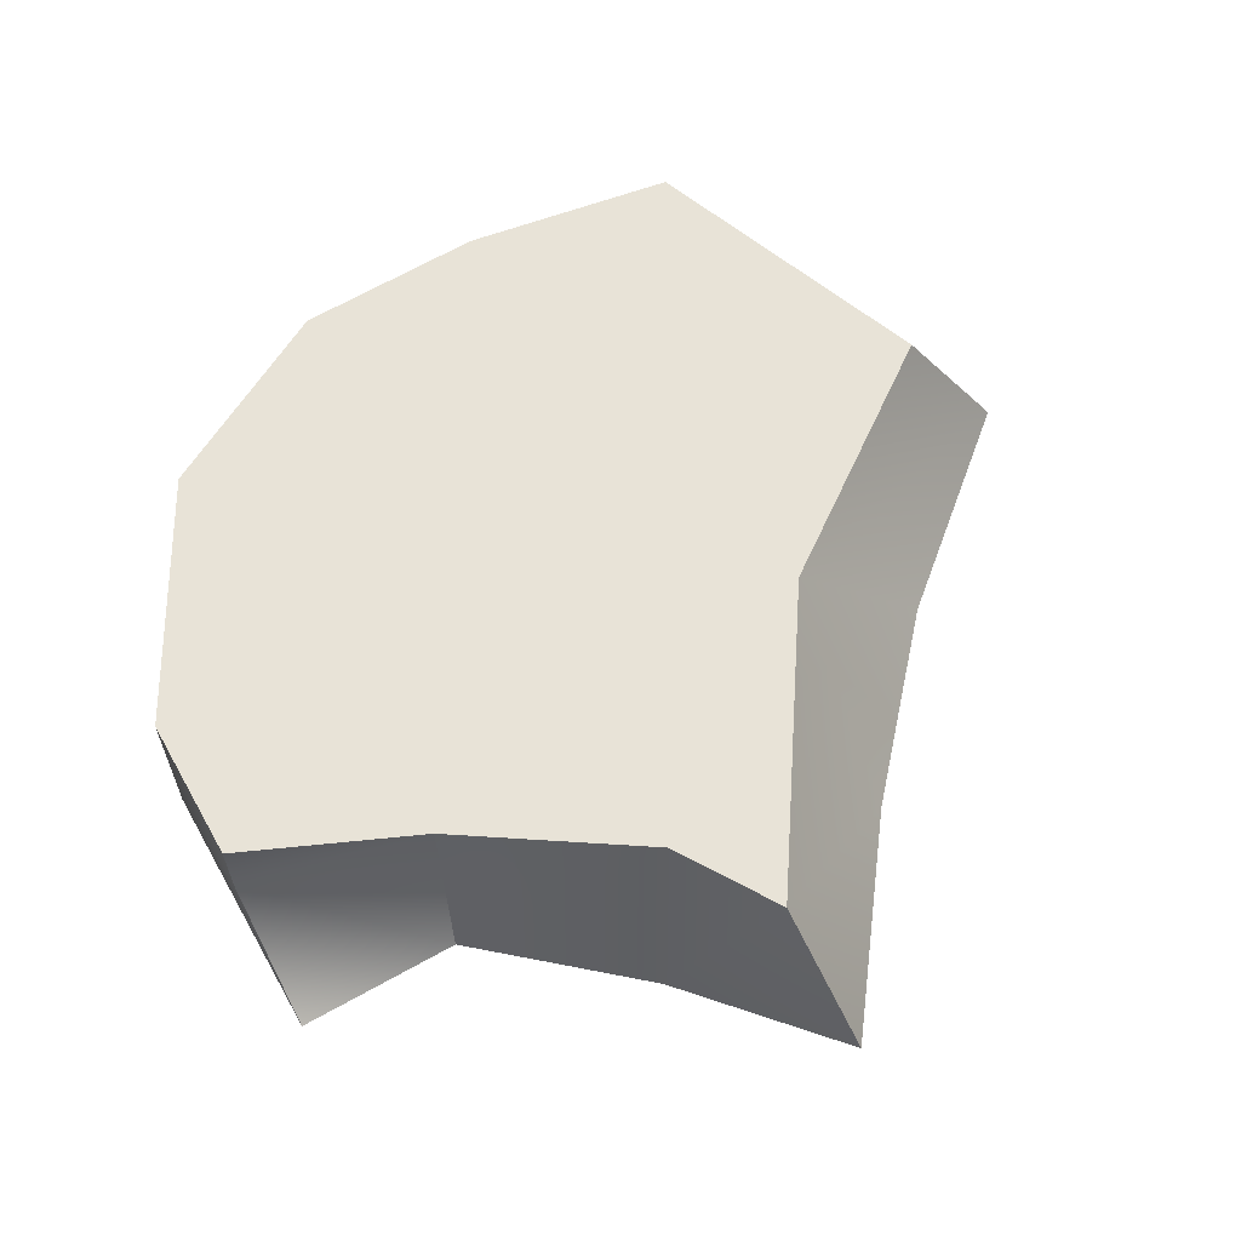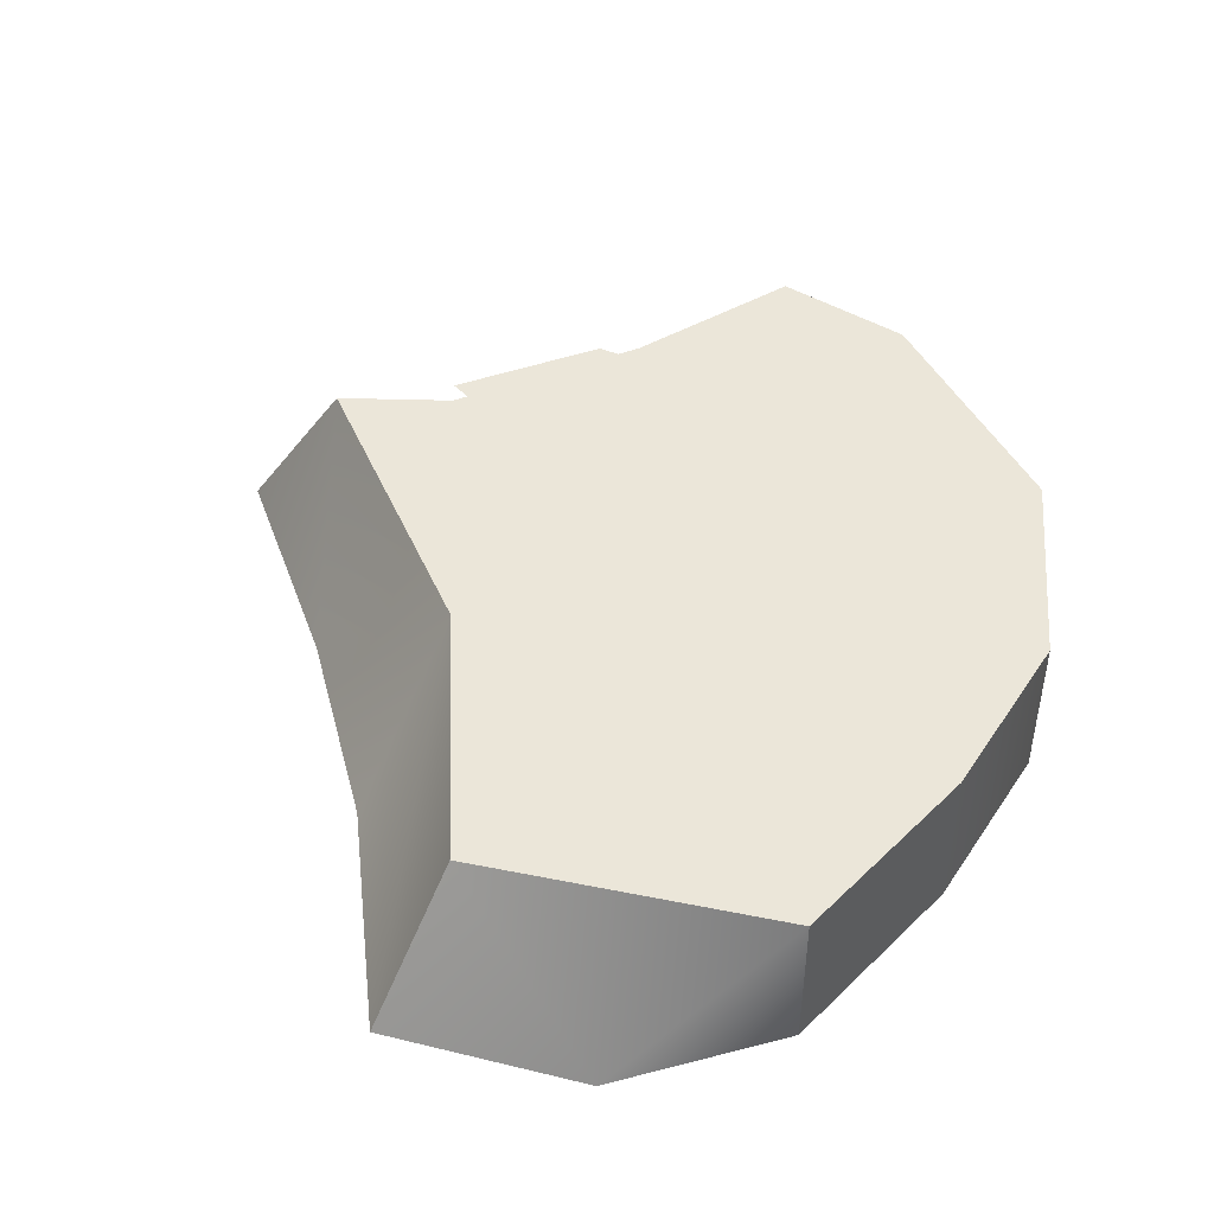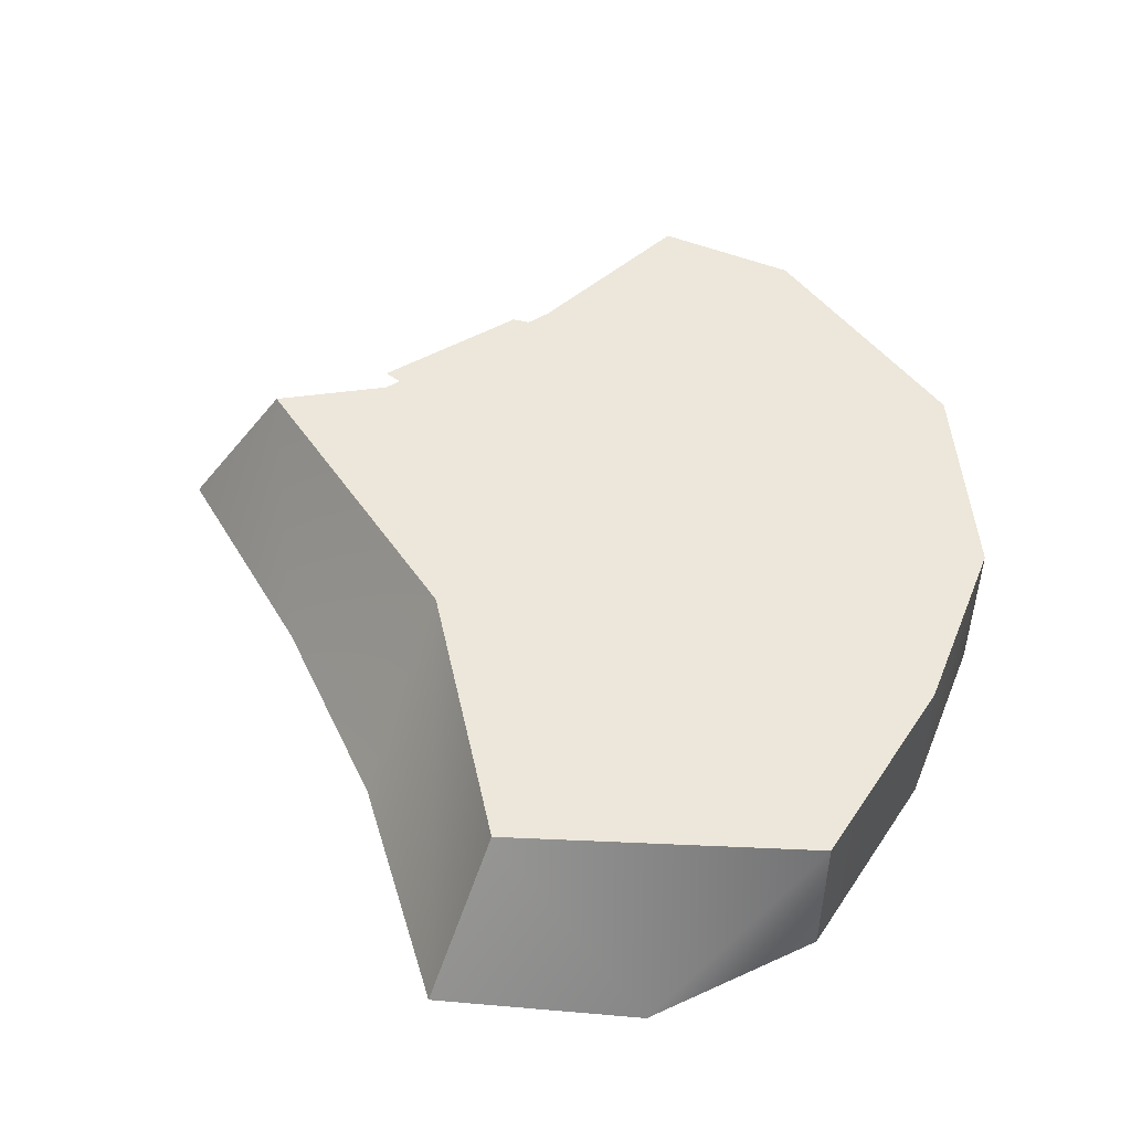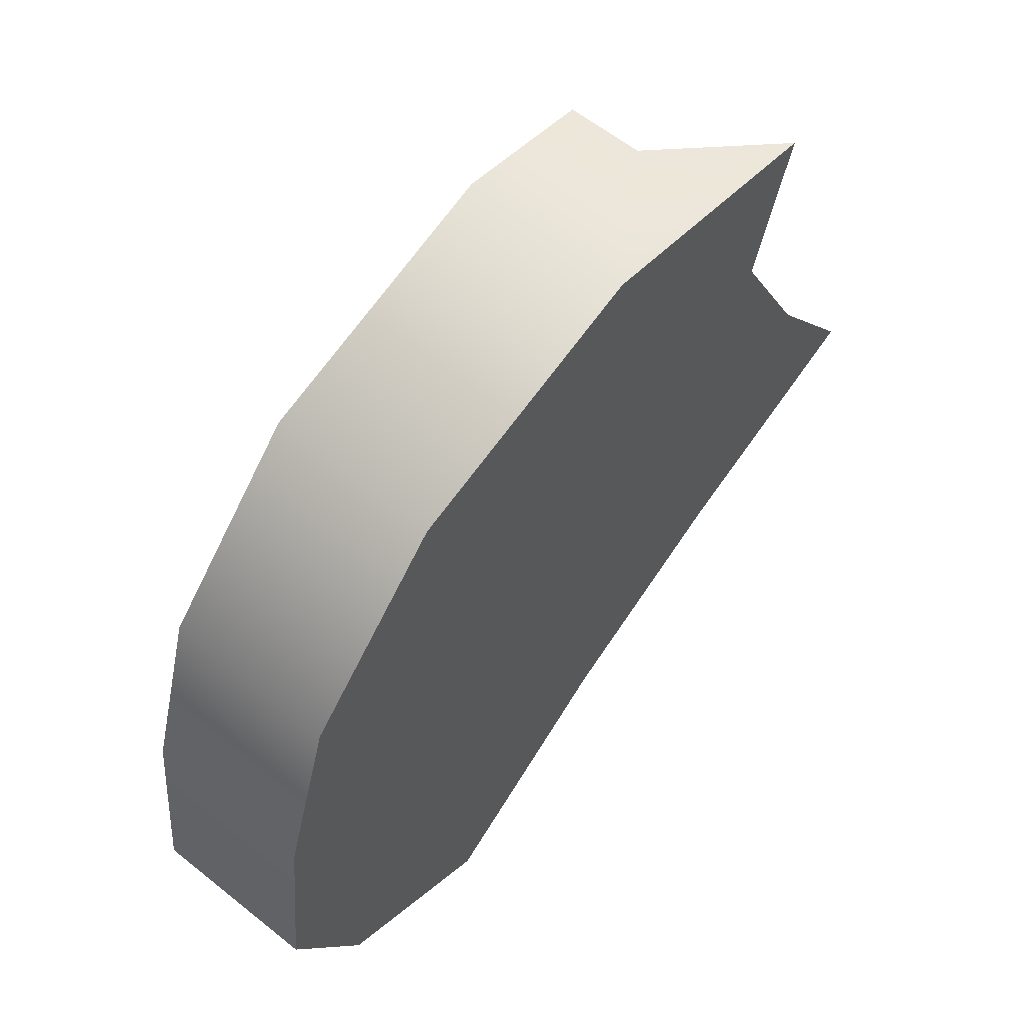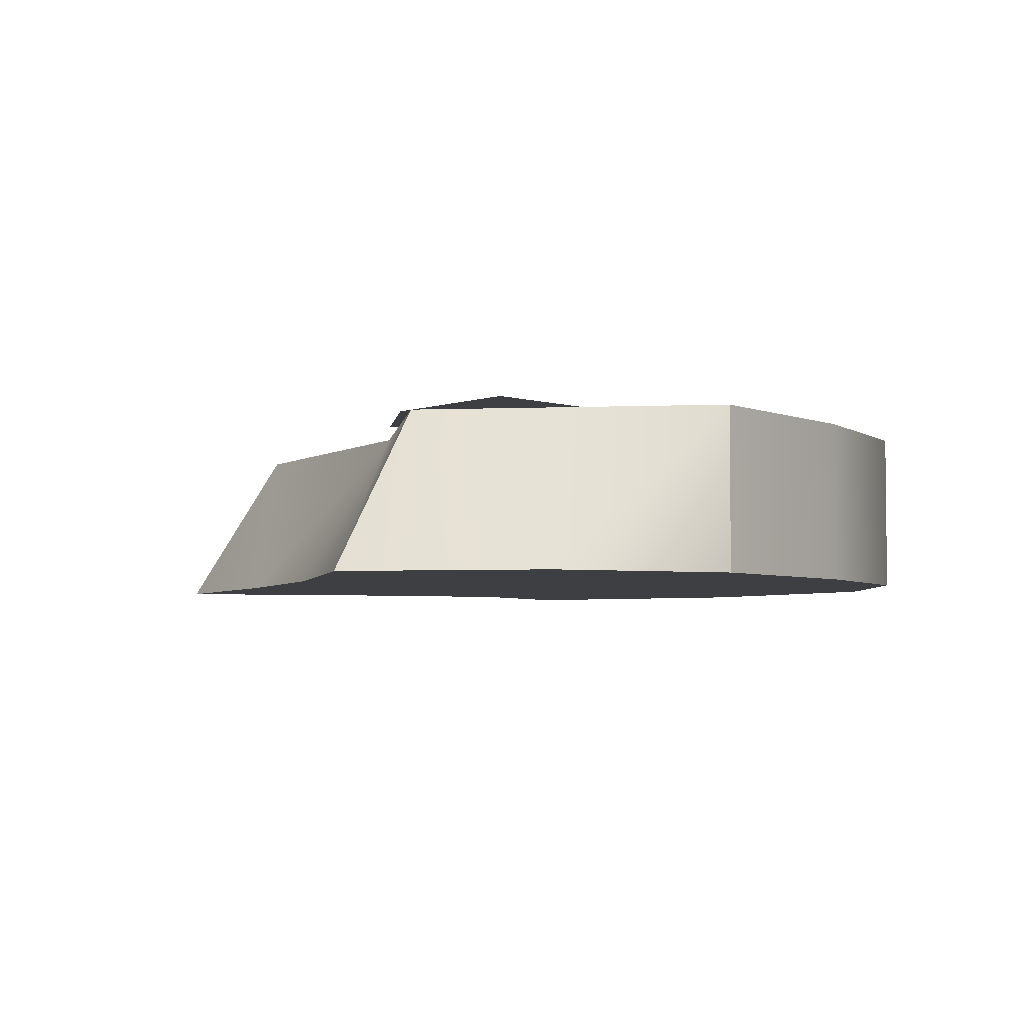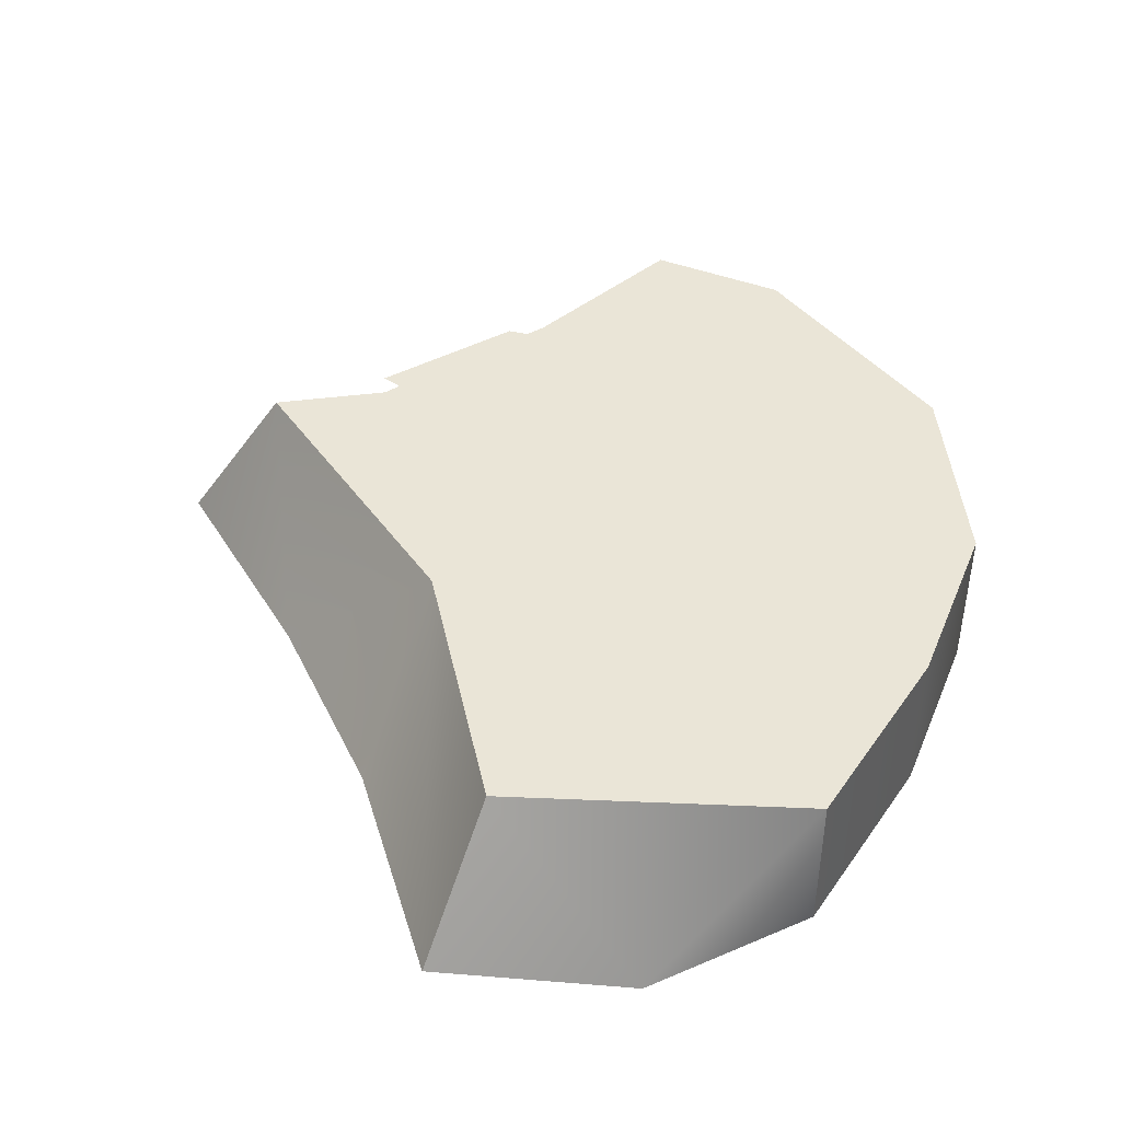
<metadata>
{"format":"obj","ext":"obj","renderer":"f3d","projection":"perspective","resolution":1024,"background":"white","views":[{"elev":62.0,"azim":-104.7,"up":"+Z"},{"elev":46.7,"azim":48.5,"up":"+Z"},{"elev":50.4,"azim":38.4,"up":"+Z"},{"elev":61.5,"azim":129.3,"up":"+Y"},{"elev":-4.1,"azim":43.1,"up":"+Z"},{"elev":44.3,"azim":38.4,"up":"+Z"}]}
</metadata>
<code>
v -0.4017 -1.33 -0.6733
v 2.584 -1.329 -0.6733
v 2.089 -2.389 -0.6733
v 2.448 -0.01941 -0.6733
v -0.4017 1.097 -0.6733
v 2.112 1.097 -0.6733
v 1.186 2.067 -0.6733
v -1.524 -1.58 -0.6733
v -2.368 -0.676 0.3439
v -2.935 -1.016 -0.6733
v -0.4017 -1.33 0.3439
v -0.2866 -2.206 -0.6733
v 0.9924 -3.101 -0.6733
v -0.4017 -1.33 0.3439
v -1.859 -0.135 0.3439
v -2.368 -0.676 0.3439
v -0.4017 1.097 0.3439
v 2.448 -0.01941 0.3439
v 2.112 1.097 0.3439
v -0.4017 2.483 0.3439
v -1.275 2.254 -0.1072
v -1.269 2.256 0.3439
v -0.4017 2.483 -0.6733
v 1.186 2.067 -0.6733
v -1.275 2.254 -0.1072
v -1.448 1.097 0.3439
v -1.269 2.256 0.3439
v -1.725 1.097 -0.6733
v -1.989 2.067 -0.6733
v -1.448 1.097 0.3439
v -1.269 2.256 0.3439
v -0.4017 2.483 0.3439
v -0.2866 -2.206 -0.6733
v -1.524 -1.58 -0.6733
v 0.9924 -3.101 -0.6733
v -0.4017 2.483 -0.6733
v -1.989 2.067 -0.6733
v -1.725 1.097 -0.6733
v 2.584 -1.33 0.3439
v 2.089 -2.389 -0.6733
v 2.584 -1.329 -0.6733
v 0.9924 -2.469 0.3439
v -2.368 -0.676 0.3439
v -2.271 -0.01941 -0.6733
v -2.935 -1.016 -0.6733
v -1.859 -0.135 0.3439
v -1.725 1.097 -0.6733
v -1.448 1.097 0.3439
v 2.584 -1.33 0.3439
v 0.9924 -2.469 0.3439
v 1.186 2.067 0.3439
v 1.186 2.067 0.3439
v 2.112 1.097 0.3439
v 2.584 -1.329 -0.6733
v 2.448 -0.01941 0.3439
v 2.584 -1.33 0.3439
v 2.448 -0.01941 -0.6733
v 2.112 1.097 -0.6733
v -2.935 -1.016 -0.6733
v -2.271 -0.01941 -0.6733
v -1.989 2.067 -0.6733
v 0.9924 -3.101 -0.6733
v 0.9924 -2.469 0.3439
g polygon0
f 1 2 3
f 1 4 2
f 5 4 1
f 5 6 4
f 7 6 5
f 8 9 10
f 8 11 9
f 12 11 8
f 12 13 11
f 14 15 16
f 14 17 15
f 18 17 14
f 18 19 17
f 20 21 22
f 20 23 21
f 24 23 20
f 25 26 27
f 25 28 26
f 29 28 25
f 17 30 15
f 17 31 30
f 32 31 17
f 1 33 34
f 1 35 33
f 3 35 1
f 5 36 7
f 5 37 36
f 38 37 5
f 39 40 41
f 39 42 40
f 43 44 45
f 43 46 44
f 47 46 48
f 47 44 46
f 49 14 50
f 49 18 14
f 51 17 19
f 51 32 17
f 52 24 20
f 52 53 24
f 54 55 56
f 54 57 55
f 57 53 55
f 57 58 53
f 59 1 34
f 59 60 1
f 5 60 38
f 5 1 60
f 61 21 23
f 40 42 62
f 63 11 13
f 58 24 53
v 0.8518 -0.4884 0.4343
v 1.365 -2.061 0.4343
v 1.365 -0.4884 0.4343
v 0.1057 -1.322 0.4343
v -0.4069 -1.322 0.4343
v 0.3367 -1.929 0.4343
v -0.1735 -0.01904 0.4343
v 1.108 1.262 0.4343
v -0.1735 1.262 0.4343
v 1.108 -0.01904 0.4343
v -0.7202 -0.09985 0.4343
v -1.537 0.8347 0.4343
v -1.883 -0.09985 0.4343
v -0.7202 1.181 0.4343
g polygon1
f 64 65 66
f 64 67 65
f 68 65 67
f 68 69 65
f 70 71 72
f 70 73 71
f 74 75 76
f 74 77 75

</code>
